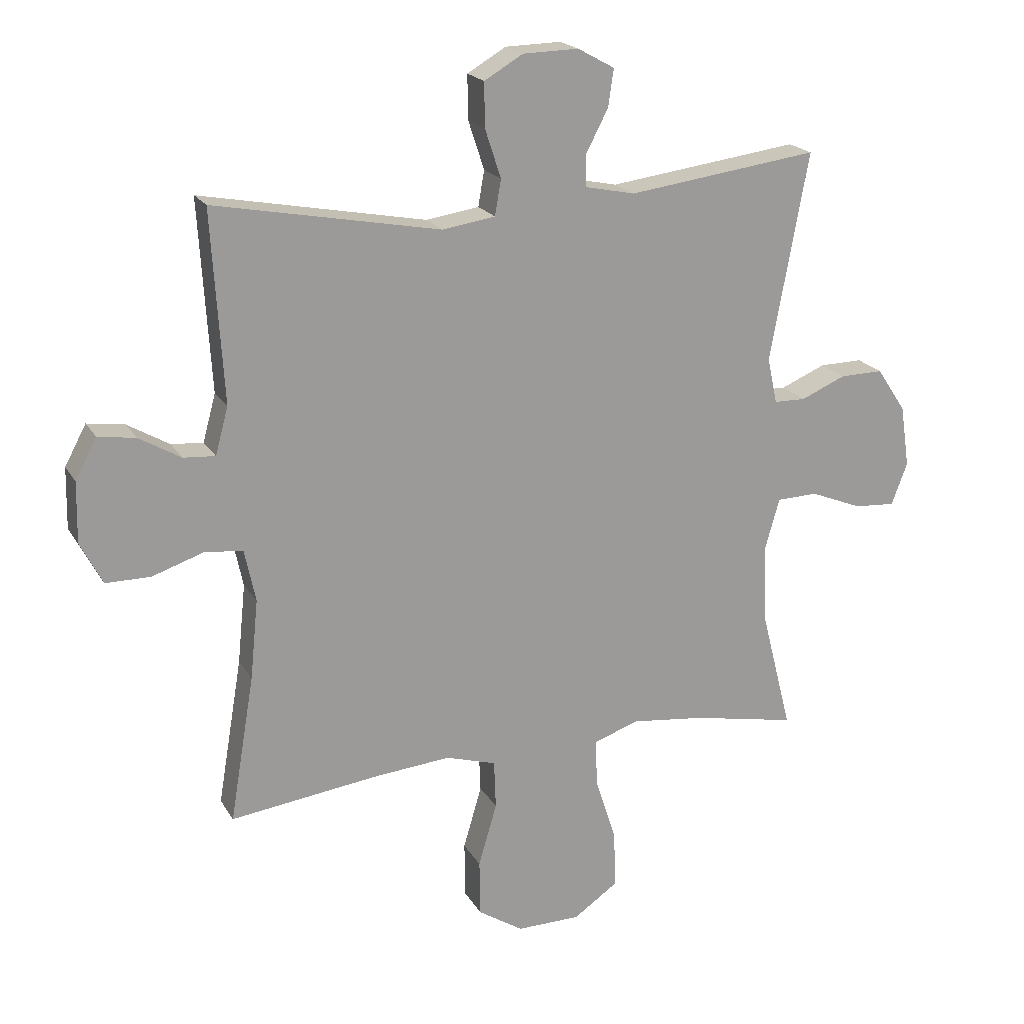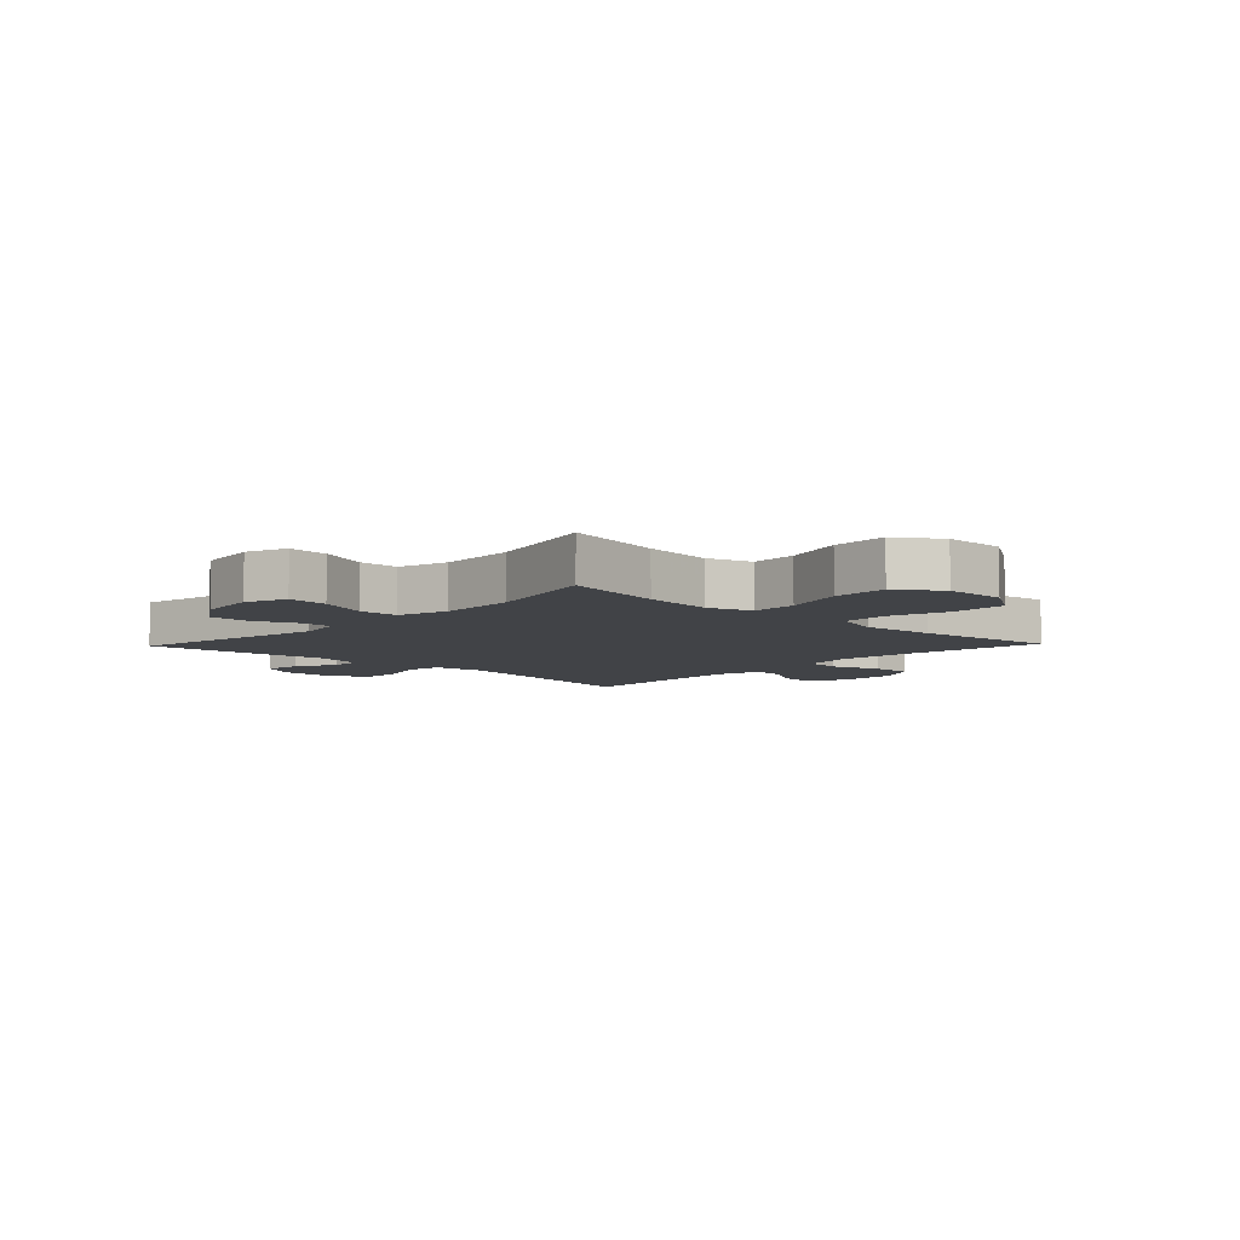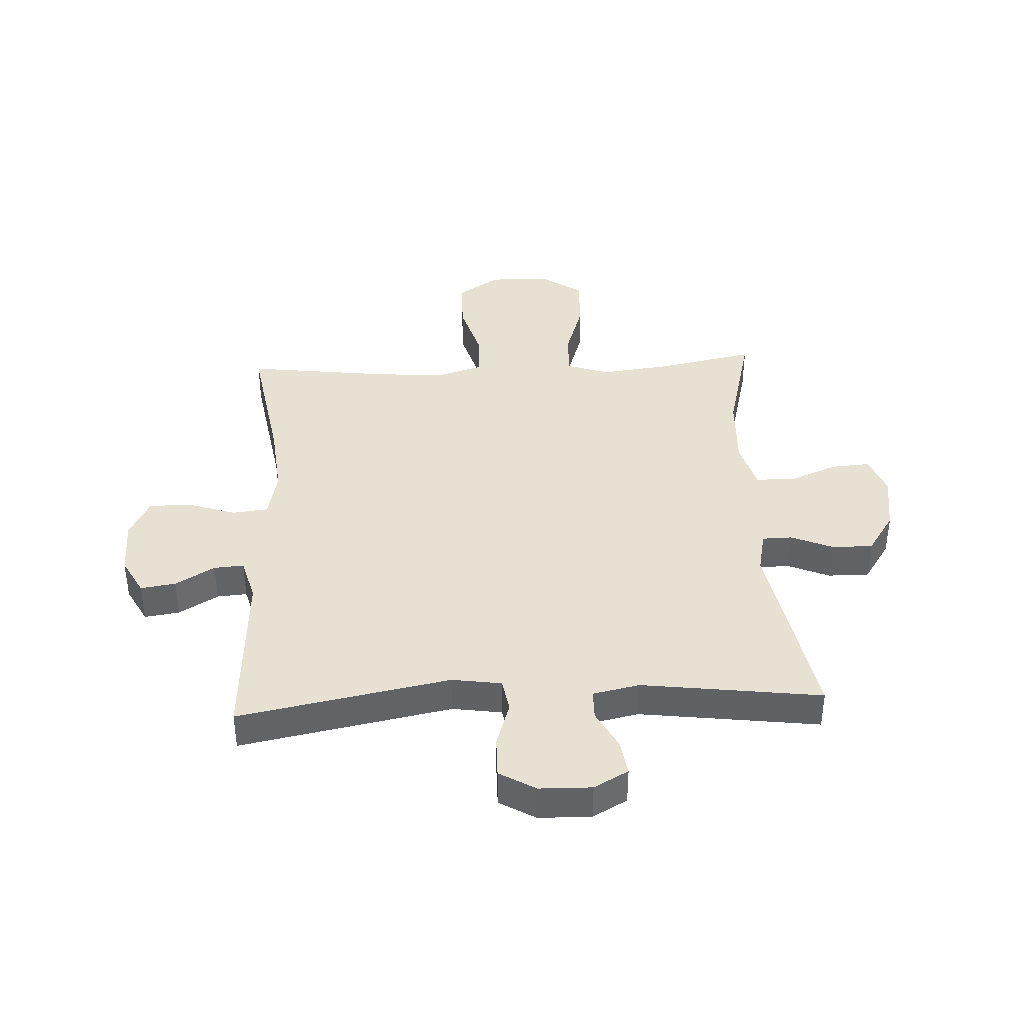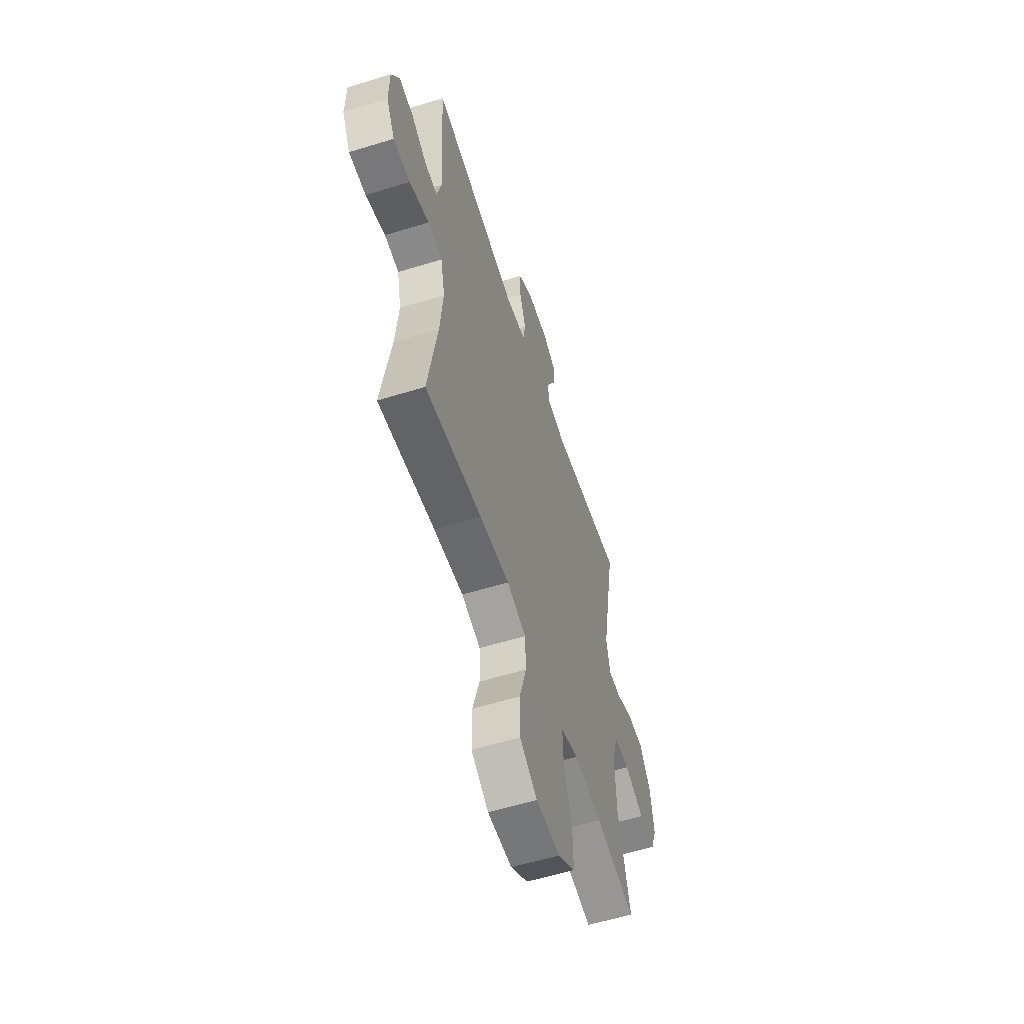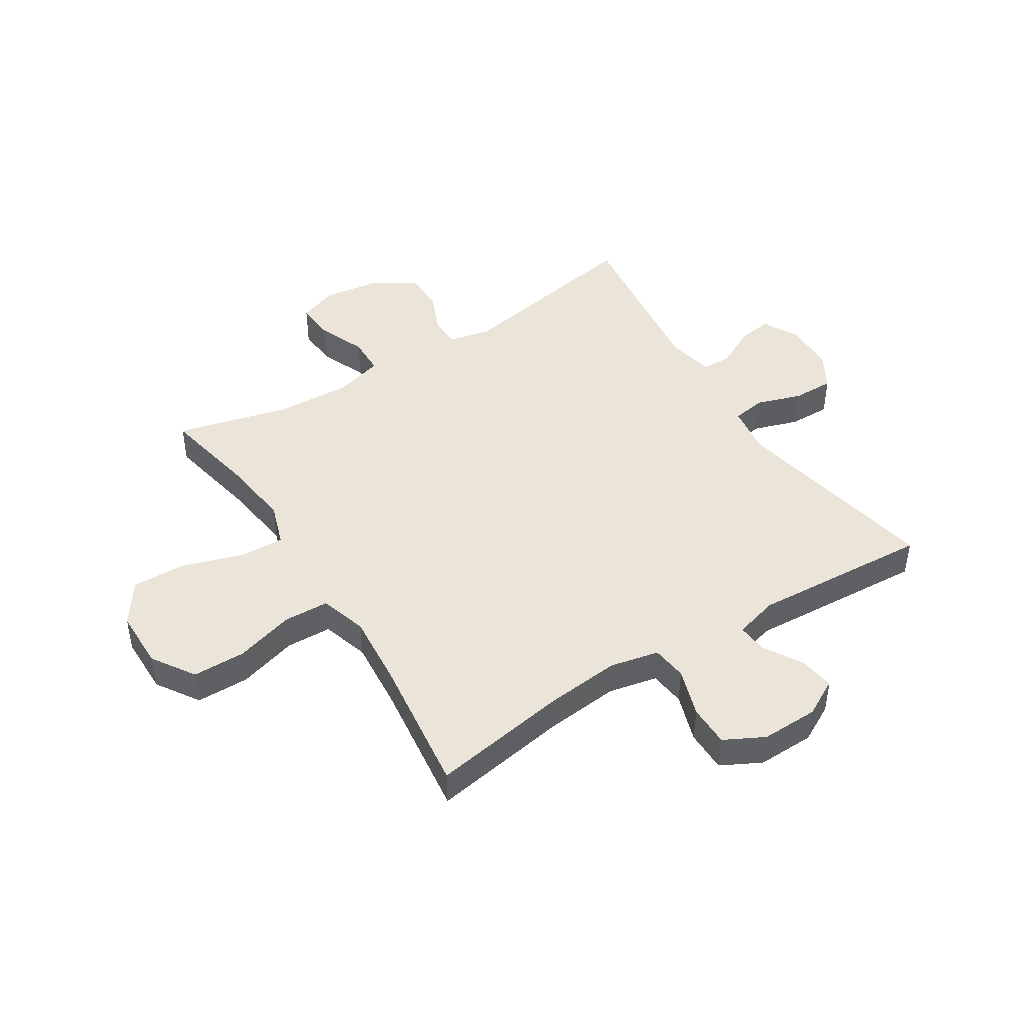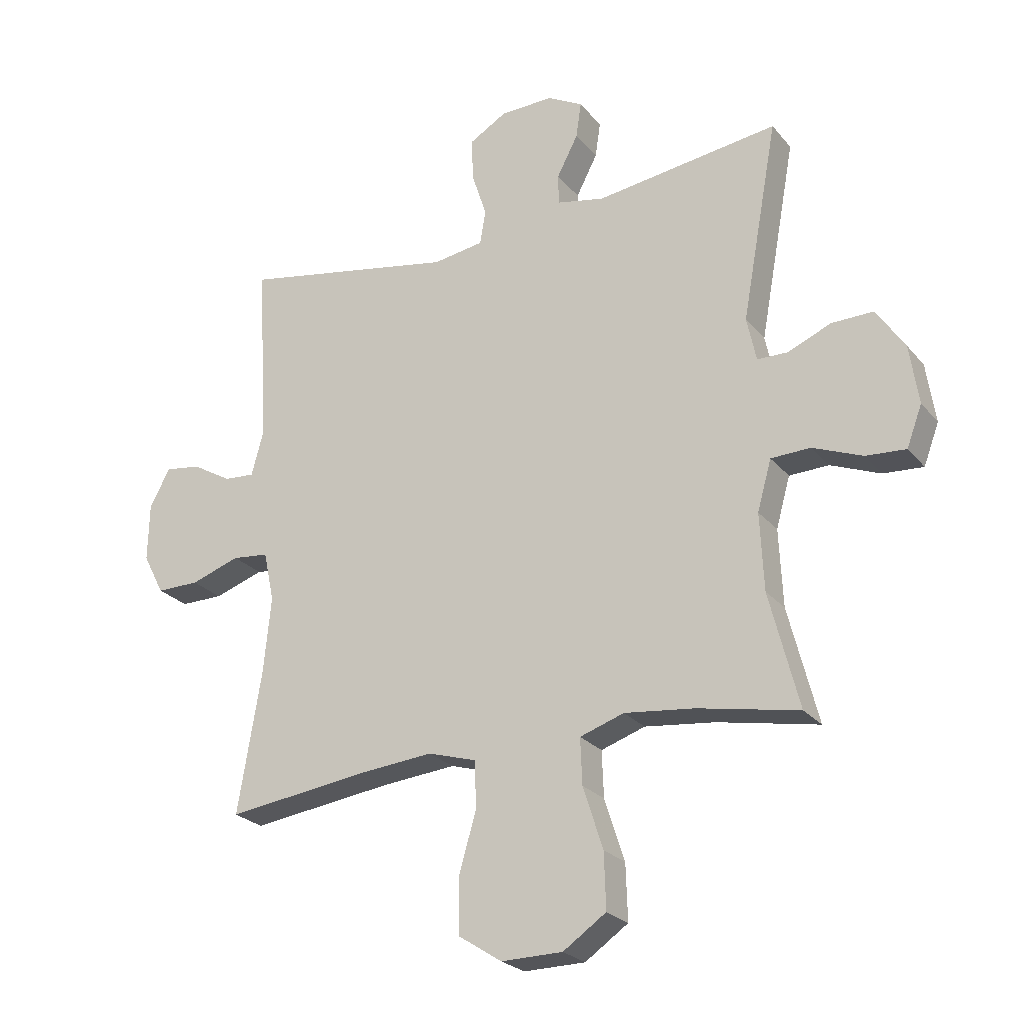
<metadata>
{"format":"obj","ext":"obj","renderer":"f3d","projection":"perspective","resolution":1024,"background":"white","views":[{"elev":19.9,"azim":-22.2,"up":"+Z"},{"elev":-6.9,"azim":136.3,"up":"+Y"},{"elev":39.6,"azim":-2.9,"up":"+Y"},{"elev":-57.6,"azim":-72.2,"up":"+Z"},{"elev":45.1,"azim":-122.3,"up":"+Y"},{"elev":-24.6,"azim":29.6,"up":"+Z"}]}
</metadata>
<code>
v 0.5 0.07 0.5
v 0.438 0.07 0.161
v 0.454 0.07 0.086
v 0.506 0.07 0.085
v 0.579 0.07 0.116
v 0.65 0.07 0.117
v 0.698 0.07 0.045
v 0.713 0.07 -0.056
v 0.687 0.07 -0.125
v 0.619 0.07 -0.12
v 0.535 0.07 -0.086
v 0.468 0.07 -0.088
v 0.444 0.07 -0.173
v 0.45 0.07 -0.304
v 0.5 0.07 -0.5
v 0.329 0.07 -0.466
v 0.21 0.07 -0.452
v 0.135 0.07 -0.477
v 0.138 0.07 -0.555
v 0.172 0.07 -0.66
v 0.175 0.07 -0.754
v 0.102 0.07 -0.804
v -0.002 0.07 -0.805
v -0.076 0.07 -0.757
v -0.077 0.07 -0.665
v -0.047 0.07 -0.562
v -0.05 0.07 -0.483
v -0.132 0.07 -0.458
v -0.258 0.07 -0.469
v -0.5 0.07 -0.5
v -0.46 0.07 -0.261
v -0.447 0.07 -0.131
v -0.465 0.07 -0.046
v -0.527 0.07 -0.039
v -0.611 0.07 -0.067
v -0.684 0.07 -0.067
v -0.72 0.07 0.002
v -0.718 0.07 0.101
v -0.683 0.07 0.166
v -0.622 0.07 0.157
v -0.554 0.07 0.117
v -0.502 0.07 0.113
v -0.481 0.07 0.19
v -0.5 0.07 0.5
v -0.132 0.07 0.43
v -0.046 0.07 0.443
v -0.036 0.07 0.501
v -0.062 0.07 0.58
v -0.063 0.07 0.652
v 0 0.07 0.689
v 0.091 0.07 0.691
v 0.151 0.07 0.658
v 0.142 0.07 0.597
v 0.106 0.07 0.528
v 0.107 0.07 0.476
v 0.188 0.07 0.459
v 0.5 0 0.5
v 0.438 0 0.161
v 0.454 0 0.086
v 0.506 0 0.085
v 0.579 0 0.116
v 0.65 0 0.117
v 0.698 0 0.045
v 0.713 0 -0.056
v 0.687 0 -0.125
v 0.619 0 -0.12
v 0.535 0 -0.086
v 0.468 0 -0.088
v 0.444 0 -0.173
v 0.45 0 -0.304
v 0.5 0 -0.5
v 0.329 0 -0.466
v 0.21 0 -0.452
v 0.135 0 -0.477
v 0.138 0 -0.555
v 0.172 0 -0.66
v 0.175 0 -0.754
v 0.102 0 -0.804
v -0.002 0 -0.805
v -0.076 0 -0.757
v -0.077 0 -0.665
v -0.047 0 -0.562
v -0.05 0 -0.483
v -0.132 0 -0.458
v -0.258 0 -0.469
v -0.5 0 -0.5
v -0.46 0 -0.261
v -0.447 0 -0.131
v -0.465 0 -0.046
v -0.527 0 -0.039
v -0.611 0 -0.067
v -0.684 0 -0.067
v -0.72 0 0.002
v -0.718 0 0.101
v -0.683 0 0.166
v -0.622 0 0.157
v -0.554 0 0.117
v -0.502 0 0.113
v -0.481 0 0.19
v -0.5 0 0.5
v -0.132 0 0.43
v -0.046 0 0.443
v -0.036 0 0.501
v -0.062 0 0.58
v -0.063 0 0.652
v 0 0 0.689
v 0.091 0 0.691
v 0.151 0 0.658
v 0.142 0 0.597
v 0.106 0 0.528
v 0.107 0 0.476
v 0.188 0 0.459
f 51 52 53 54
f 51 54 55
f 50 51 55
f 47 48 49 50
f 46 47 50 55
f 43 44 45
f 42 43 45 46
f 38 39 40 41
f 38 41 42
f 37 38 42
f 34 35 36 37
f 33 34 37 42
f 29 30 31
f 28 29 31 32
f 27 28 32 33
f 23 24 25 26
f 23 26 27
f 22 23 27
f 19 20 21 22
f 18 19 22 27
f 17 18 27 33
f 14 15 16
f 13 14 16 17
f 12 13 17 33
f 8 9 10 11
f 4 5 6 7
f 3 4 7 8
f 56 1 2
f 56 2 3
f 55 56 3
f 46 55 3
f 42 46 3
f 11 12 33 42
f 3 8 11 42
f 110 109 108 107
f 111 110 107
f 111 107 106
f 106 105 104 103
f 111 106 103 102
f 101 100 99
f 102 101 99 98
f 97 96 95 94
f 98 97 94
f 98 94 93
f 93 92 91 90
f 98 93 90 89
f 87 86 85
f 88 87 85 84
f 89 88 84 83
f 82 81 80 79
f 83 82 79
f 83 79 78
f 78 77 76 75
f 83 78 75 74
f 89 83 74 73
f 72 71 70
f 73 72 70 69
f 89 73 69 68
f 67 66 65 64
f 63 62 61 60
f 64 63 60 59
f 58 57 112
f 59 58 112
f 59 112 111
f 59 111 102
f 59 102 98
f 98 89 68 67
f 98 67 64 59
f 1 57 58 2
f 2 58 59 3
f 3 59 60 4
f 4 60 61 5
f 5 61 62 6
f 6 62 63 7
f 7 63 64 8
f 8 64 65 9
f 9 65 66 10
f 10 66 67 11
f 11 67 68 12
f 12 68 69 13
f 13 69 70 14
f 14 70 71 15
f 15 71 72 16
f 16 72 73 17
f 17 73 74 18
f 18 74 75 19
f 19 75 76 20
f 20 76 77 21
f 21 77 78 22
f 22 78 79 23
f 23 79 80 24
f 24 80 81 25
f 25 81 82 26
f 26 82 83 27
f 27 83 84 28
f 28 84 85 29
f 29 85 86 30
f 30 86 87 31
f 31 87 88 32
f 32 88 89 33
f 33 89 90 34
f 34 90 91 35
f 35 91 92 36
f 36 92 93 37
f 37 93 94 38
f 38 94 95 39
f 39 95 96 40
f 40 96 97 41
f 41 97 98 42
f 42 98 99 43
f 43 99 100 44
f 44 100 101 45
f 45 101 102 46
f 46 102 103 47
f 47 103 104 48
f 48 104 105 49
f 49 105 106 50
f 50 106 107 51
f 51 107 108 52
f 52 108 109 53
f 53 109 110 54
f 54 110 111 55
f 55 111 112 56
f 56 112 57 1

</code>
